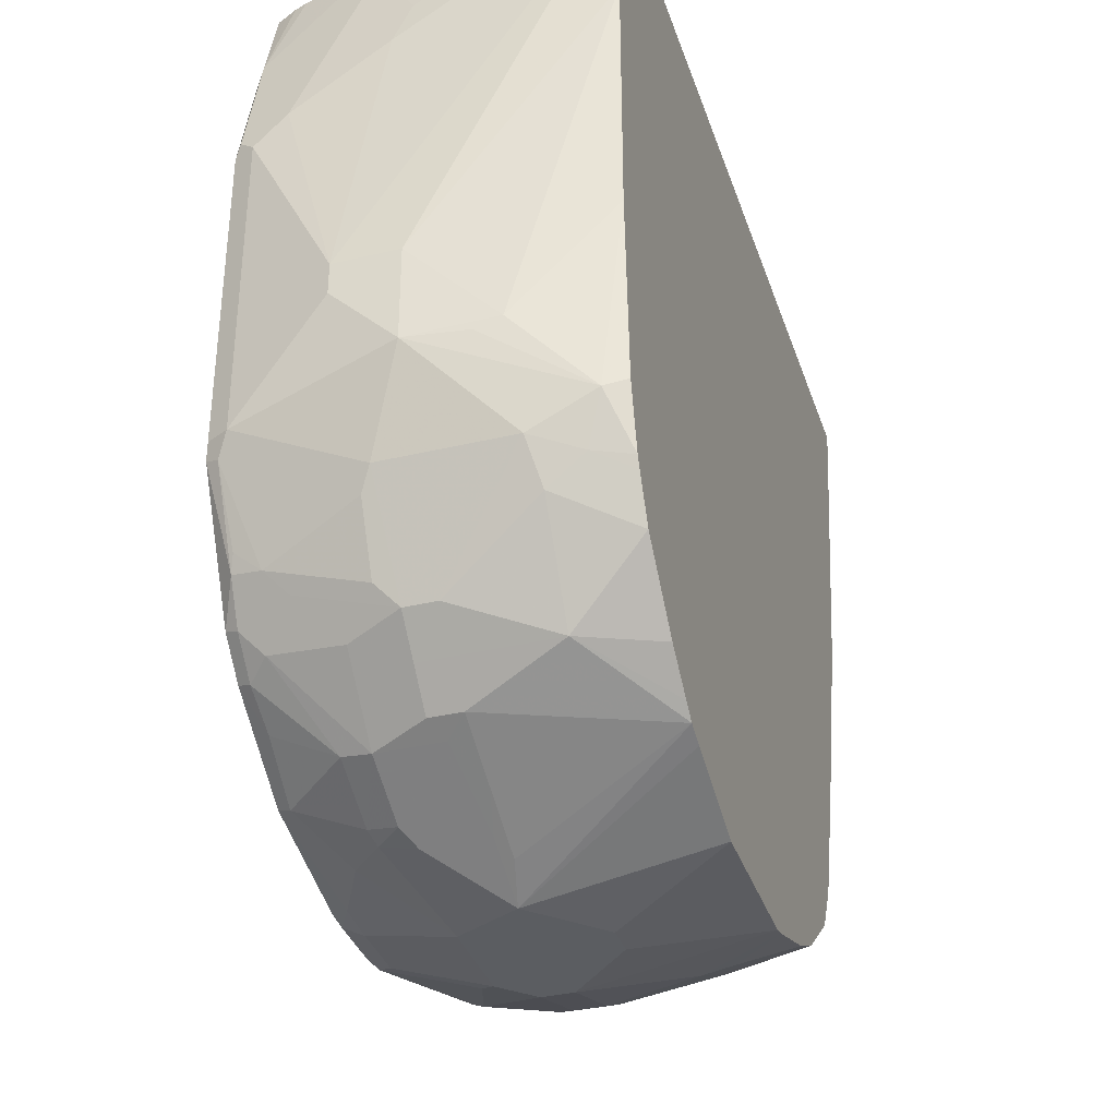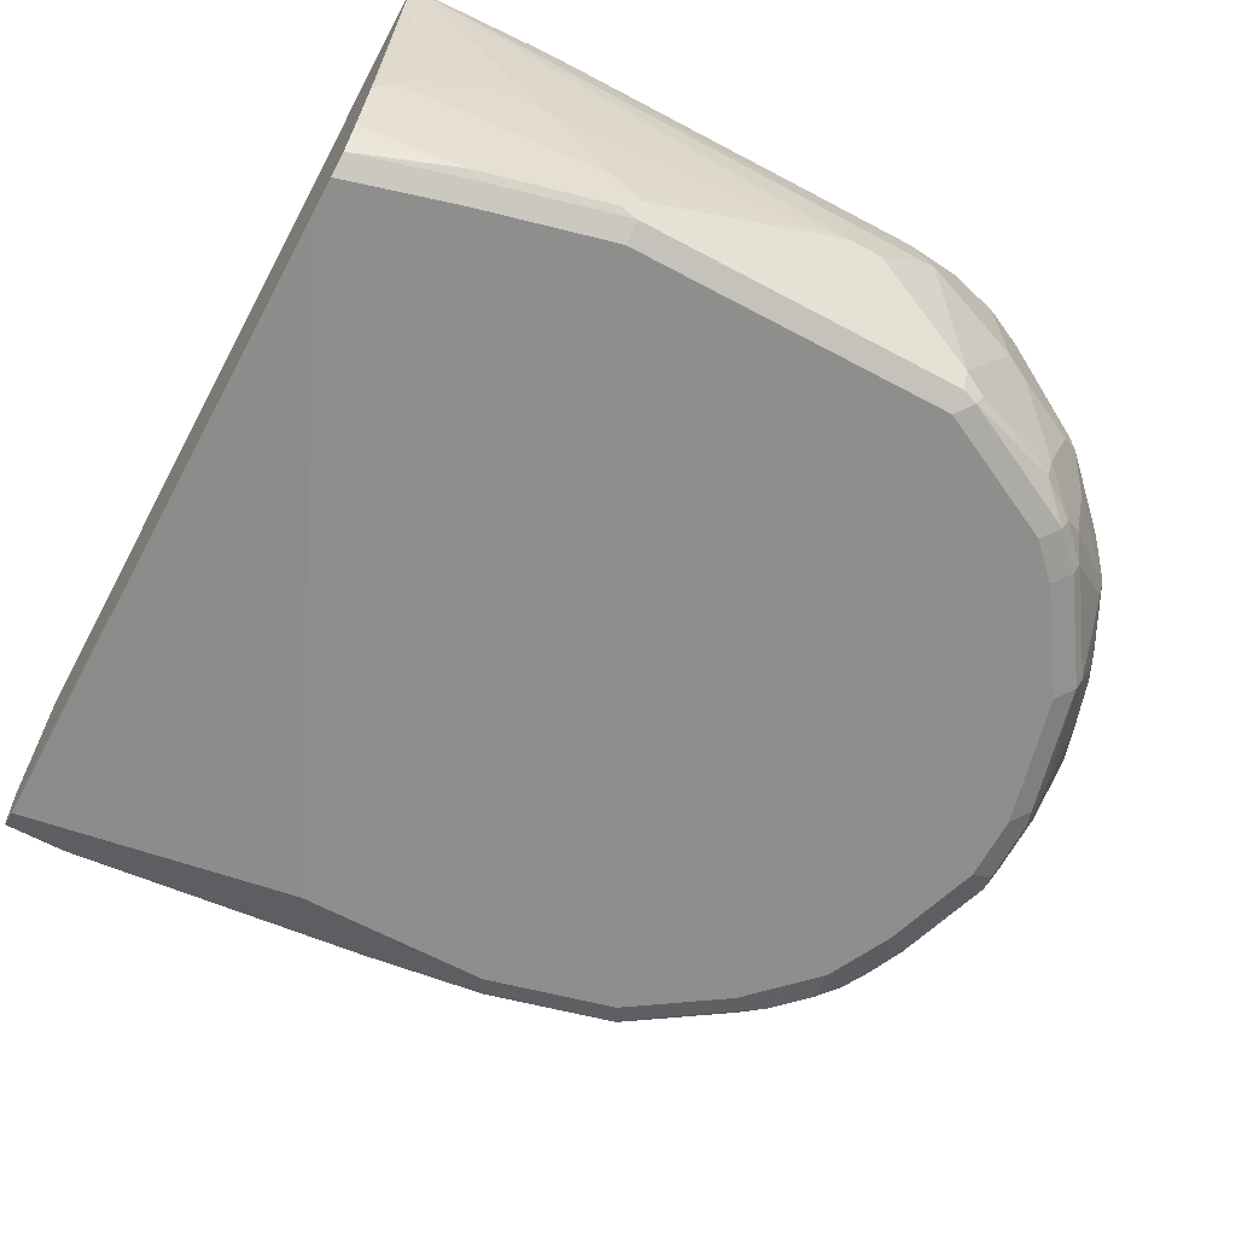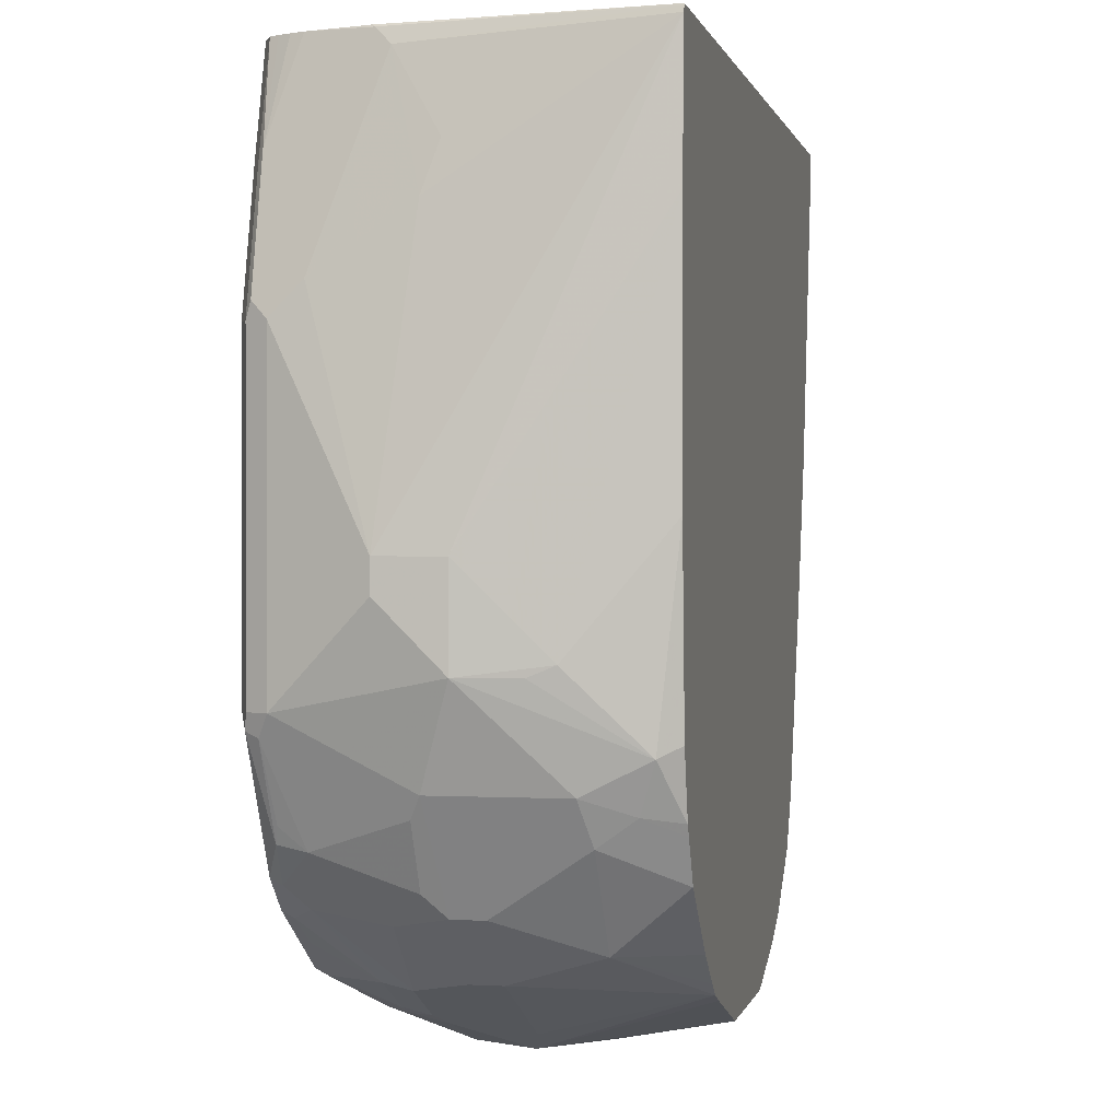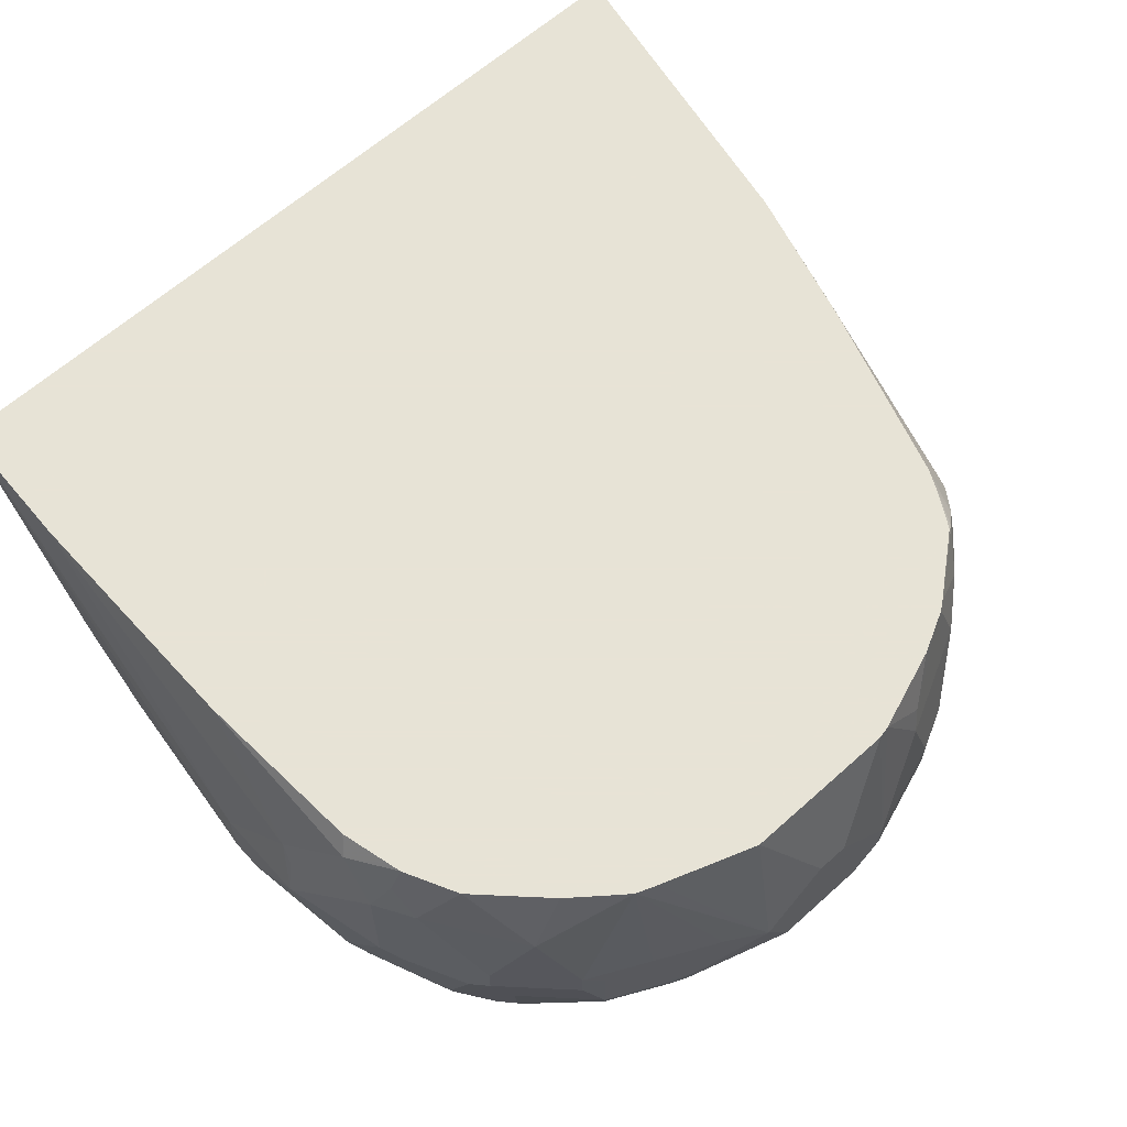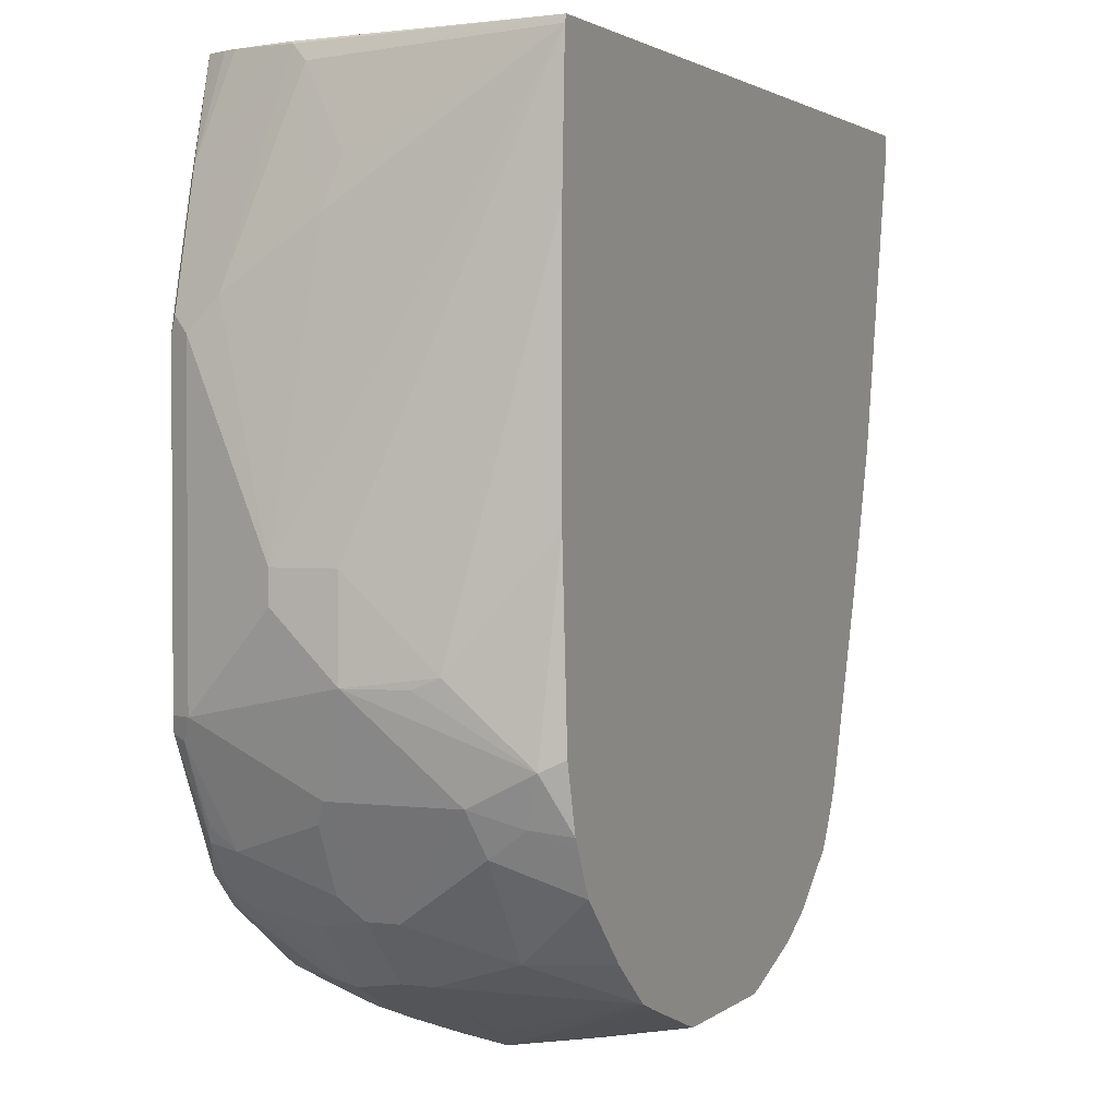
<metadata>
{"format":"obj","ext":"obj","renderer":"f3d","projection":"perspective","resolution":1024,"background":"white","views":[{"elev":-35.6,"azim":107.4,"up":"+Z"},{"elev":-64.9,"azim":61.8,"up":"+Y"},{"elev":0.5,"azim":102.0,"up":"+Z"},{"elev":62.6,"azim":137.7,"up":"+Y"},{"elev":2.1,"azim":113.8,"up":"+Z"}]}
</metadata>
<code>
v 0.1393 -0.2985 -0.9154
v 0.1194 -0.3383 -0.9154
v 0.09947 -0.2587 -0.9154
v 0.1393 -0.1859 -0.8955
v 0.199 -0.1859 -0.8741
v 0.2122 -0.1859 -0.869
v 0.1658 -0.2919 -0.9021
v 0.1791 -0.2985 -0.8955
v 0.1525 -0.3051 -0.9088
v 0.1791 -0.3383 -0.8955
v 0.1791 -0.3607 -0.8905
v 0.1592 -0.3806 -0.8905
v 0.1393 -0.3781 -0.8955
v 0.09947 -0.398 -0.8955
v 0.0597 -0.3383 -0.9154
v 0.07956 -0.2587 -0.9154
v 0.03985 -0.1859 -0.8955
v 0.2123 -0.1859 -0.8689
v 0.2056 -0.2919 -0.8823
v 0.2322 -0.3051 -0.869
v 0.2322 -0.345 -0.869
v 0.1924 -0.345 -0.8889
v 0.189 -0.3632 -0.8856
v 0.1924 -0.4046 -0.869
v 0.189 -0.4129 -0.8657
v 0.1194 -0.4005 -0.8905
v 0.09947 -0.4113 -0.8889
v 0.0597 -0.398 -0.8955
v 0.04978 -0.3483 -0.9105
v 0.02987 -0.3284 -0.9105
v 0.03985 -0.3184 -0.9154
v 0.03985 -0.2985 -0.9154
v 0.03221 -0.1859 -0.8938
v 0.2218 -0.1859 -0.8614
v 0.2653 -0.2322 -0.8425
v 0.2454 -0.2919 -0.8623
v 0.2289 -0.3632 -0.8657
v 0.2454 -0.3118 -0.8623
v 0.2653 -0.3118 -0.8425
v 0.2853 -0.3118 -0.8225
v 0.2719 -0.345 -0.8292
v 0.2653 -0.3914 -0.8225
v 0.2289 -0.403 -0.8458
v 0.1791 -0.4179 -0.8557
v 0.1095 -0.4129 -0.8856
v 0.2488 -0.4129 -0.8259
v 0.0597 -0.4113 -0.8889
v 0.04978 -0.408 -0.8905
v -0.009951 -0.3682 -0.8905
v 3.117e-05 -0.3582 -0.8955
v -0.01988 -0.3184 -0.8955
v -0.01988 -0.2985 -0.8955
v 3.117e-05 -0.2388 -0.8955
v -0.002478 -0.2189 -0.8905
v -0.01988 -0.1859 -0.8756
v 0.2454 -0.1859 -0.8425
v 0.2853 -0.1859 -0.8027
v 0.3051 -0.2322 -0.7828
v 0.2853 -0.2919 -0.8225
v 0.252 -0.4046 -0.8292
v 0.3184 -0.3184 -0.7562
v 0.2919 -0.325 -0.8093
v 0.2853 -0.3715 -0.8027
v 0.2719 -0.4046 -0.8093
v 0.09947 -0.4179 -0.8756
v 0.2388 -0.4179 -0.8159
v 0.0597 -0.4179 -0.8756
v 0.2687 -0.4129 -0.806
v 3.117e-05 -0.4113 -0.869
v -0.009951 -0.408 -0.8707
v -0.01988 -0.3781 -0.8831
v -0.03979 -0.3383 -0.8831
v -0.02981 -0.3284 -0.8905
v -0.04639 -0.3184 -0.8823
v -0.04639 -0.2985 -0.8823
v -0.02653 -0.2388 -0.8823
v -0.03766 -0.1859 -0.8668
v -0.02441 -0.1859 -0.8734
v 0.292 -0.1859 -0.7893
v 0.3084 -0.209 -0.7662
v 0.3184 -0.2388 -0.7562
v 0.3383 -0.2985 -0.6965
v 0.3184 -0.3582 -0.7363
v 0.2985 -0.3781 -0.7761
v 0.3118 -0.325 -0.7695
v 0.2919 -0.3847 -0.7894
v 0.2885 -0.403 -0.7861
v 0.2587 -0.4179 -0.796
v 3.117e-05 -0.4179 -0.8557
v 0.3084 -0.4129 -0.7264
v 0.2985 -0.4179 -0.7164
v -0.01988 -0.4129 -0.8582
v -0.0597 -0.4129 -0.8383
v -0.04971 -0.408 -0.8507
v -0.03979 -0.398 -0.8632
v -0.0597 -0.3582 -0.8632
v -0.08621 -0.3582 -0.8425
v -0.08621 -0.2189 -0.8425
v -0.0663 -0.2388 -0.8623
v -0.05304 -0.2388 -0.869
v -0.04224 -0.2189 -0.8707
v -0.04639 -0.1859 -0.8623
v 0.2985 -0.1859 -0.7761
v 0.3019 -0.1859 -0.7693
v 0.3184 -0.199 -0.7363
v 0.3333 -0.2612 -0.6965
v 0.3317 -0.2455 -0.6899
v 0.3383 -0.2985 -0.6369
v 0.3383 -0.3383 -0.6567
v 0.3184 -0.398 -0.7164
v 0.3118 -0.4046 -0.7297
v 0.2935 -0.4005 -0.7761
v -0.03979 -0.4179 -0.8358
v 0.3118 -0.4113 -0.7164
v 0.2985 -0.4179 -0.5175
v -0.0597 -0.4179 -0.8159
v -0.07961 -0.4129 -0.8184
v -0.0663 -0.398 -0.8425
v -0.1061 -0.3582 -0.8225
v -0.126 -0.3184 -0.8027
v -0.05179 -0.1859 -0.8584
v -0.126 -0.2388 -0.8027
v -0.1061 -0.2189 -0.8225
v -0.0945 -0.1891 -0.8259
v 0.3039 -0.1859 -0.7616
v 0.3118 -0.1859 -0.7297
v 0.3184 -0.1859 -0.617
v 0.3184 -0.1859 -0.4578
v 0.3383 -0.3383 -0.6369
v 0.315 -0.1859 -0.3713
v 0.3184 -0.398 -0.5175
v 0.3118 -0.4113 -0.5175
v 0.2786 -0.4179 -0.4378
v -0.07961 -0.4179 -0.796
v -0.1194 -0.4179 -0.7363
v -0.1194 -0.4129 -0.7587
v -0.09286 -0.4113 -0.8027
v -0.08953 -0.408 -0.8109
v -0.08621 -0.398 -0.8225
v -0.1094 -0.3881 -0.801
v -0.1144 -0.3781 -0.7985
v -0.1343 -0.3383 -0.7786
v -0.1393 -0.3184 -0.7761
v -0.1459 -0.2985 -0.7629
v -0.09057 -0.1859 -0.8275
v -0.1343 -0.2289 -0.7861
v -0.1268 -0.2189 -0.796
v -0.1069 -0.199 -0.8159
v -0.1052 -0.1859 -0.8028
v -0.09373 -0.1859 -0.8227
v 0.3184 -0.3184 -0.4578
v 0.3184 -0.3781 -0.4976
v 0.3134 -0.3085 -0.4279
v 0.3137 -0.1859 -0.3677
v 0.2985 -0.3383 -0.3782
v 0.2935 -0.408 -0.4279
v 0.3134 -0.408 -0.5075
v 0.2919 -0.4113 -0.4378
v 0.2644 -0.4151 -0.3668
v 0.2587 -0.4179 -0.3668
v -0.1393 -0.4179 -0.6567
v -0.1525 -0.4113 -0.6634
v -0.1326 -0.4113 -0.743
v -0.1294 -0.408 -0.7512
v -0.1343 -0.3781 -0.7587
v -0.1393 -0.398 -0.7363
v -0.1542 -0.3184 -0.7388
v -0.1592 -0.2985 -0.7363
v -0.1542 -0.2886 -0.7463
v -0.1542 -0.1891 -0.6667
v -0.1393 -0.2388 -0.7761
v -0.1791 -0.1859 -0.5772
v -0.1518 -0.1859 -0.6699
v -0.112 -0.1859 -0.7893
v 0.2935 -0.3483 -0.3682
v 0.3133 -0.1859 -0.3668
v 0.3131 -0.1877 -0.3668
v 0.2818 -0.3895 -0.3668
v 0.2786 -0.398 -0.3668
v 0.2748 -0.4056 -0.3668
v 0.2719 -0.4113 -0.3668
v 0.2388 -0.4179 -0.3668
v -0.1393 -0.4179 -0.5374
v -0.1658 -0.4046 -0.5904
v -0.1525 -0.3914 -0.7032
v -0.1724 -0.3914 -0.6037
v -0.1791 -0.3781 -0.5971
v -0.1592 -0.398 -0.6567
v -0.1592 -0.3781 -0.6965
v -0.1542 -0.3582 -0.7189
v -0.1791 -0.3383 -0.6369
v -0.1791 -0.2985 -0.6369
v -0.199 -0.2587 -0.5374
v -0.1791 -0.2388 -0.617
v -0.2189 -0.1859 -0.3782
v 0.2925 -0.3497 -0.3668
v -0.2189 -0.1859 -0.3668
v -0.1791 -0.398 -0.3668
v -0.1658 -0.4046 -0.5308
v -0.1924 -0.3914 -0.4047
v -0.199 -0.3781 -0.398
v -0.199 -0.3582 -0.4578
v -0.2189 -0.2985 -0.398
v -0.2189 -0.2786 -0.418
v -0.199 -0.2985 -0.5374
v -0.2189 -0.2388 -0.418
v -0.2189 -0.3099 -0.3668
v -0.1924 -0.3914 -0.3668
v -0.1933 -0.3895 -0.3668
v -0.199 -0.3781 -0.3668
v -0.217 -0.3184 -0.3668
f 1 2 15
f 122 144 169
f 121 124 145
f 120 141 142
f 120 144 122
f 120 168 144
f 120 143 168
f 120 142 143
f 119 139 140
f 119 141 120
f 119 140 141
f 122 169 146
f 117 138 139
f 117 163 137
f 117 136 163
f 117 135 136
f 117 134 135
f 115 158 133
f 115 132 158
f 110 114 111
f 110 132 114
f 110 131 132
f 109 131 110
f 117 137 138
f 109 129 131
f 122 146 147
f 122 148 123
f 137 164 140
f 137 163 164
f 135 163 136
f 135 162 163
f 135 161 162
f 133 159 160
f 133 158 159
f 132 156 158
f 132 157 156
f 131 157 132
f 122 147 148
f 131 156 157
f 130 155 153
f 130 154 155
f 130 153 151
f 129 152 131
f 129 151 152
f 129 130 151
f 124 150 145
f 124 149 150
f 124 148 149
f 123 148 124
f 131 152 156
f 108 130 129
f 108 128 130
f 107 128 108
f 89 93 92
f 89 113 93
f 87 111 90
f 87 112 111
f 86 112 87
f 86 111 112
f 84 111 86
f 84 110 111
f 83 110 84
f 82 105 106
f 90 111 114
f 82 110 83
f 82 129 109
f 82 108 129
f 82 107 108
f 82 106 107
f 81 105 82
f 80 105 81
f 80 104 105
f 80 103 104
f 79 103 80
f 77 99 102
f 82 109 110
f 90 114 91
f 91 114 132
f 91 132 115
f 107 127 128
f 105 127 107
f 105 126 127
f 105 125 126
f 105 107 106
f 104 125 105
f 98 124 121
f 98 123 124
f 98 122 123
f 98 102 99
f 98 121 102
f 97 119 120
f 97 139 119
f 97 118 139
f 95 97 96
f 95 118 97
f 94 118 95
f 93 113 116
f 93 118 94
f 93 139 118
f 93 117 139
f 93 134 117
f 93 116 134
f 137 140 138
f 77 100 99
f 138 140 139
f 141 164 163
f 184 208 200
f 184 198 208
f 184 199 198
f 183 198 199
f 182 198 183
f 175 177 196
f 175 196 178
f 172 193 195
f 172 194 193
f 171 194 172
f 184 200 186
f 170 172 173
f 168 194 171
f 168 193 194
f 168 192 193
f 168 191 192
f 168 189 191
f 167 190 168
f 166 190 167
f 166 189 190
f 166 185 189
f 163 166 165
f 168 190 189
f 163 185 166
f 186 200 187
f 187 189 188
f 203 211 207
f 202 211 203
f 201 211 202
f 201 210 211
f 201 209 210
f 200 209 201
f 200 208 209
f 195 207 197
f 195 203 207
f 195 204 203
f 187 191 189
f 195 206 204
f 193 204 206
f 193 205 204
f 191 193 192
f 191 205 193
f 191 204 205
f 187 204 191
f 187 203 204
f 187 202 203
f 187 201 202
f 187 200 201
f 193 206 195
f 162 189 185
f 162 187 188
f 162 186 187
f 154 177 175
f 154 176 177
f 152 175 156
f 152 155 175
f 151 155 152
f 151 153 155
f 148 174 149
f 147 174 148
f 147 173 174
f 147 170 173
f 154 175 155
f 146 172 170
f 146 168 171
f 146 169 168
f 146 170 147
f 144 168 169
f 142 168 143
f 142 167 168
f 142 166 167
f 142 165 166
f 141 165 142
f 141 163 165
f 146 171 172
f 156 175 178
f 156 178 179
f 156 179 180
f 162 184 186
f 162 185 163
f 161 184 162
f 161 199 184
f 161 183 199
f 159 182 160
f 159 198 182
f 159 208 198
f 159 209 208
f 159 210 209
f 159 211 210
f 159 207 211
f 159 197 207
f 159 176 197
f 159 177 176
f 159 196 177
f 159 178 196
f 159 179 178
f 159 180 179
f 159 181 180
f 158 181 159
f 156 181 158
f 156 180 181
f 140 164 141
f 77 101 100
f 162 188 189
f 76 100 101
f 17 32 33
f 16 32 17
f 15 30 31
f 15 28 29
f 14 48 28
f 14 47 48
f 14 27 47
f 14 26 27
f 12 14 13
f 12 26 14
f 18 34 35
f 12 25 26
f 11 24 12
f 11 23 24
f 11 22 23
f 10 22 11
f 10 21 22
f 8 10 9
f 8 21 10
f 8 20 21
f 8 19 20
f 7 18 19
f 12 24 25
f 6 18 7
f 18 35 36
f 19 36 20
f 29 50 30
f 29 49 50
f 29 48 49
f 28 48 29
f 27 45 47
f 26 45 27
f 25 46 44
f 25 43 46
f 25 45 26
f 25 44 45
f 18 36 19
f 24 43 25
f 23 37 24
f 21 42 37
f 21 41 42
f 21 40 41
f 21 39 40
f 21 38 39
f 21 23 22
f 21 37 23
f 20 38 21
f 20 36 38
f 24 37 43
f 4 6 5
f 4 18 6
f 4 34 18
f 3 17 4
f 3 16 17
f 2 28 15
f 2 14 28
f 2 13 14
f 2 12 13
f 2 11 12
f 2 10 11
f 1 10 2
f 1 9 10
f 4 17 33
f 1 8 9
f 1 7 19
f 1 6 7
f 1 5 6
f 1 4 5
f 1 3 4
f 1 16 3
f 1 32 16
f 1 31 32
f 1 15 31
f 76 101 77
f 1 19 8
f 4 33 55
f 4 55 78
f 4 78 77
f 4 56 34
f 4 57 56
f 4 79 57
f 4 103 79
f 4 104 103
f 4 125 104
f 4 126 125
f 4 127 126
f 4 128 127
f 4 130 128
f 4 154 130
f 4 176 154
f 4 197 176
f 4 195 197
f 4 172 195
f 4 173 172
f 4 174 173
f 4 149 174
f 4 150 149
f 4 145 150
f 4 121 145
f 4 102 121
f 4 77 102
f 30 50 51
f 30 51 31
f 15 29 30
f 31 52 32
f 61 81 82
f 58 79 80
f 58 81 59
f 58 80 81
f 57 79 58
f 54 78 55
f 54 77 78
f 54 76 77
f 53 76 54
f 52 76 53
f 61 82 83
f 52 100 76
f 51 75 52
f 51 74 75
f 51 73 74
f 49 73 51
f 49 72 73
f 49 71 72
f 49 51 50
f 48 71 49
f 48 70 71
f 47 70 48
f 52 75 100
f 61 83 84
f 61 84 86
f 61 86 85
f 75 99 100
f 75 98 99
f 74 98 75
f 74 122 98
f 74 120 122
f 74 97 120
f 74 96 97
f 72 96 74
f 72 74 73
f 71 96 72
f 71 95 96
f 70 95 71
f 70 94 95
f 70 93 94
f 70 92 93
f 69 92 70
f 69 89 92
f 68 91 88
f 68 90 91
f 68 87 90
f 64 87 68
f 31 51 52
f 62 85 86
f 47 69 70
f 47 89 69
f 64 86 87
f 47 67 89
f 42 63 86
f 40 42 41
f 40 63 42
f 40 86 63
f 40 62 86
f 40 85 62
f 40 61 85
f 40 81 61
f 40 59 81
f 37 60 43
f 42 86 64
f 37 42 60
f 35 40 39
f 35 59 40
f 35 58 59
f 35 57 58
f 35 56 57
f 34 56 35
f 33 54 55
f 33 53 54
f 32 53 33
f 32 52 53
f 35 39 38
f 42 64 60
f 35 38 36
f 44 65 45
f 46 88 66
f 43 60 46
f 46 68 88
f 46 64 68
f 46 60 64
f 45 67 47
f 45 65 67
f 44 89 67
f 44 113 89
f 44 116 113
f 44 134 116
f 44 67 65
f 44 91 115
f 44 66 88
f 44 135 134
f 44 88 91
f 44 115 133
f 44 133 160
f 44 46 66
f 44 160 182
f 44 182 183
f 44 183 161
f 44 161 135

</code>
